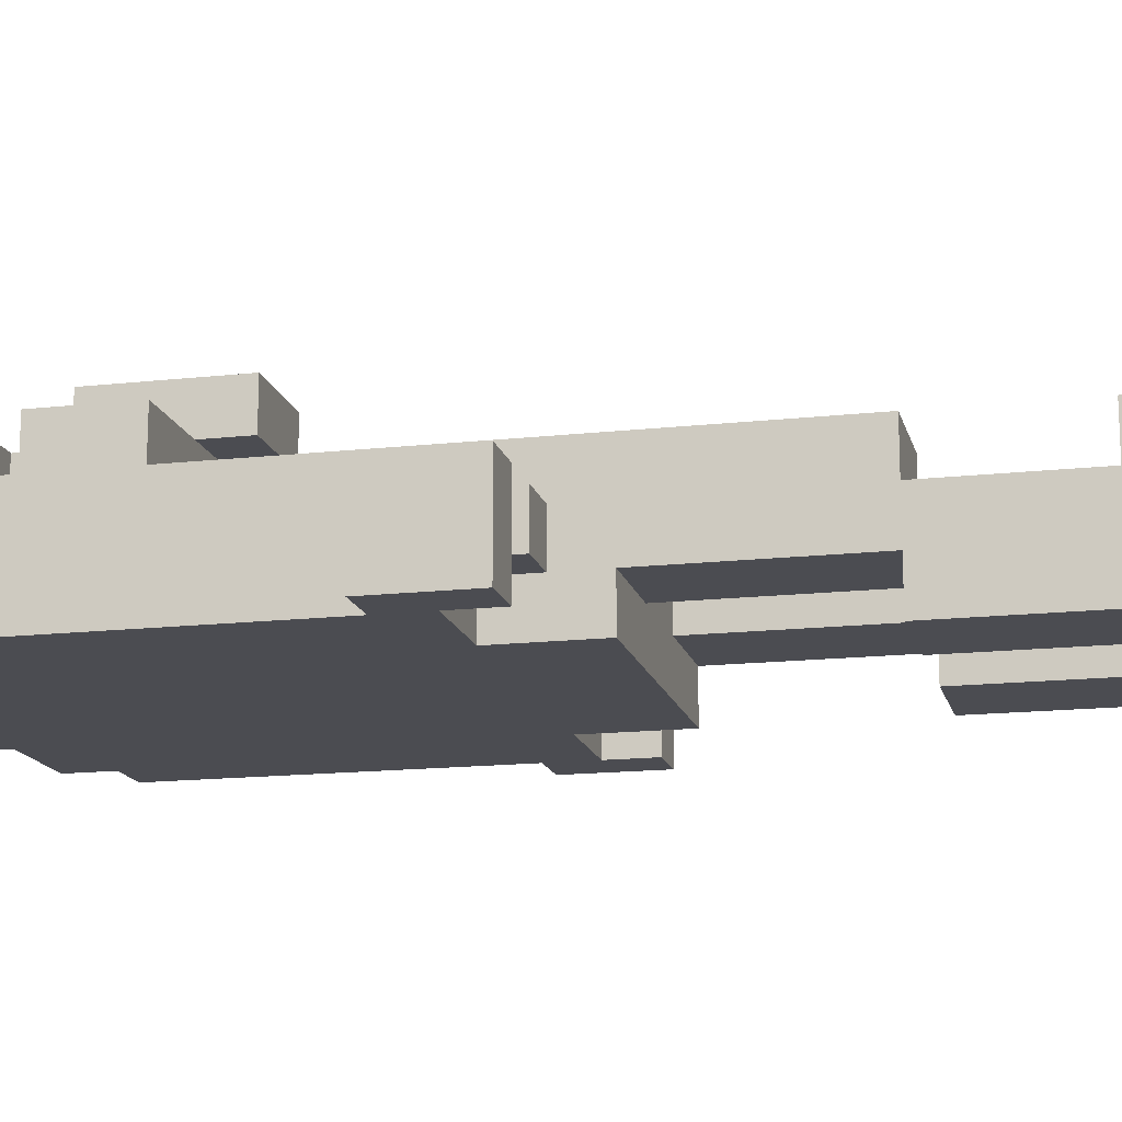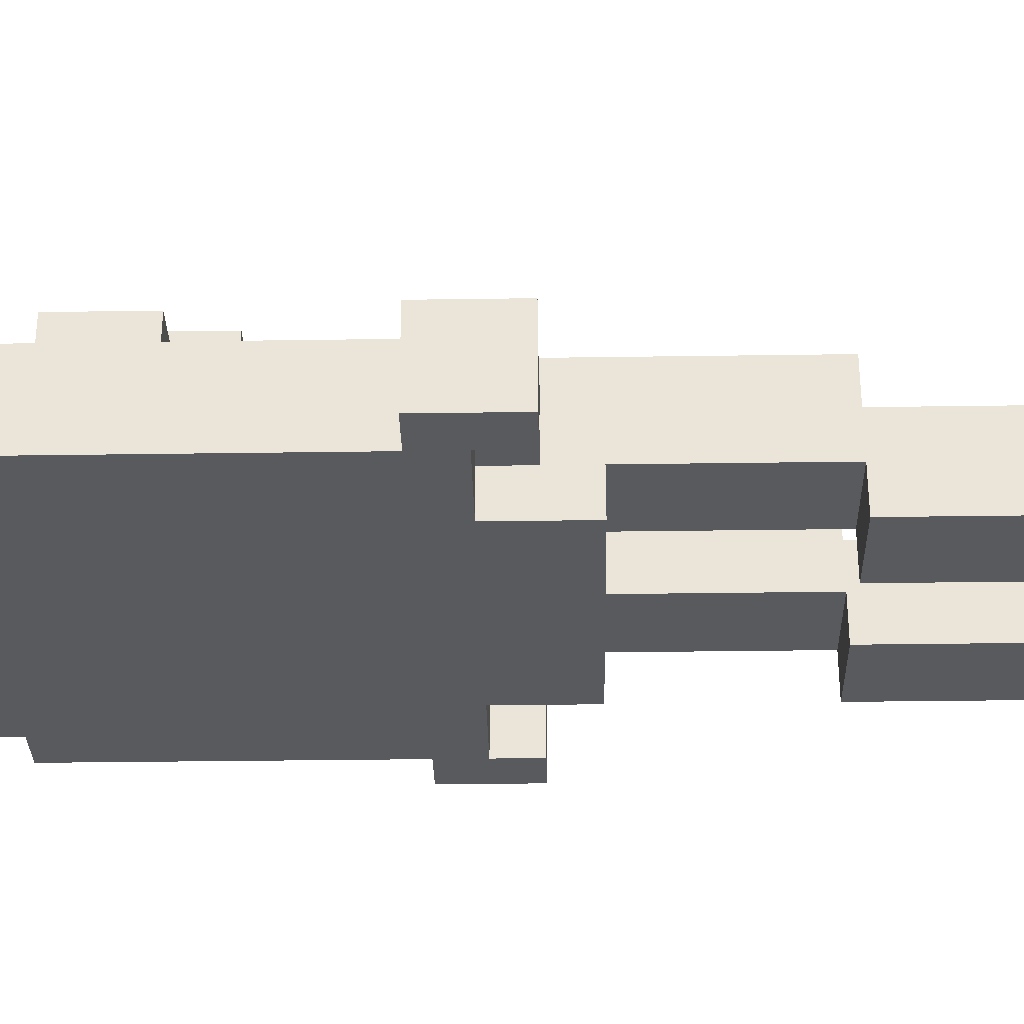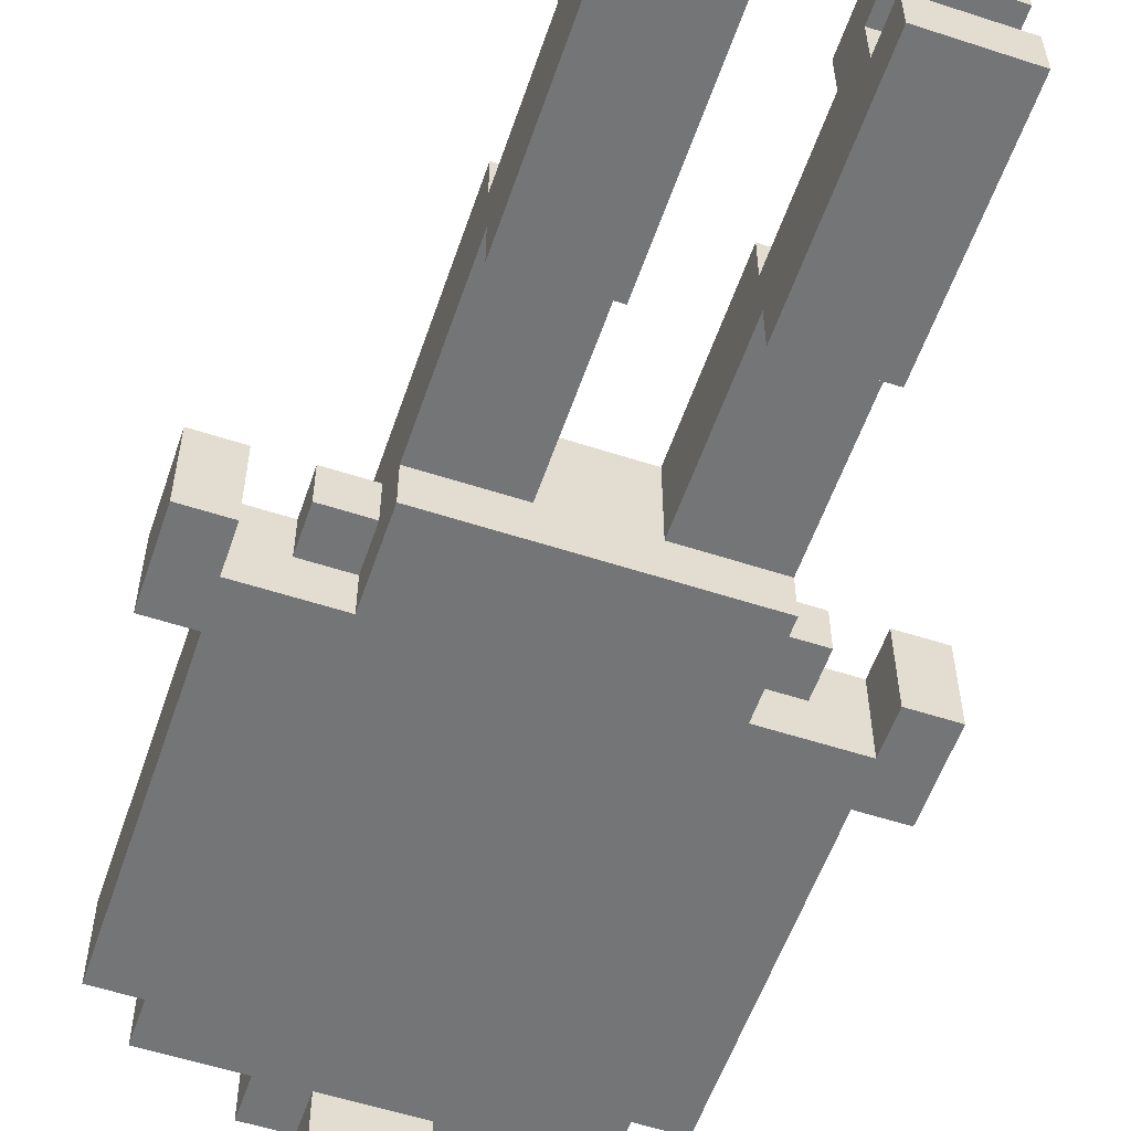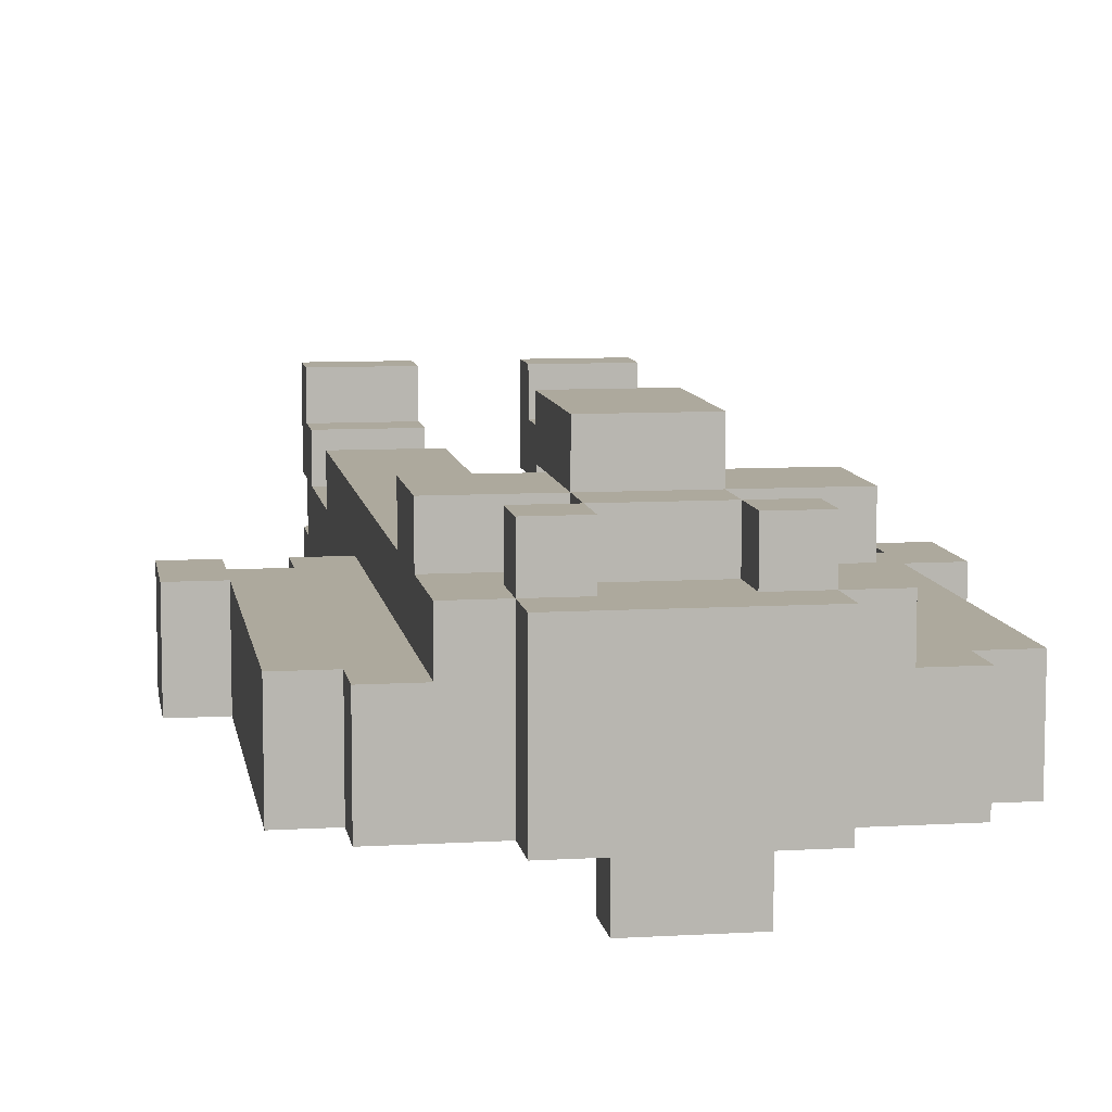
<metadata>
{"format":"obj","ext":"obj","renderer":"f3d","projection":"perspective","resolution":1024,"background":"white","views":[{"elev":-15.4,"azim":-76.7,"up":"+Z"},{"elev":-31.5,"azim":-88.8,"up":"+Z"},{"elev":-56.4,"azim":-18.8,"up":"+Z"},{"elev":8.9,"azim":171.0,"up":"+Z"}]}
</metadata>
<code>
g Char001
v -6 10 -0
v -6 10 -2
v -6 12 -0
v -6 12 -2
v -5 12 -0
v -5 12 -2
v -5 13 -0
v -5 13 -2
v -5 17 -0
v -5 17 -2
v -5 18 -0
v -5 18 -2
v -5 19 -0
v -5 19 -2
v -4 10 -0
v -4 10 -1
v -4 11 -0
v -4 11 -1
v -4 19 -0
v -4 19 -2
v -4 20 -0
v -4 20 -2
v -3 0 2
v -3 0 -0
v -3 0 -1
v -3 0 -2
v -3 1 2
v -3 1 1
v -3 1 -0
v -3 1 -1
v -3 2 1
v -3 2 -0
v -3 4 -0
v -3 4 -2
v -3 5 1
v -3 5 -0
v -3 5 -1
v -3 5 -2
v -3 9 -1
v -3 9 -2
v -3 10 -0
v -3 10 -1
v -3 11 -1
v -3 11 -2
v -3 12 1
v -3 12 -0
v -3 13 -0
v -3 16 2
v -3 16 1
v -3 17 -0
v -3 18 2
v -3 18 1
v -3 18 -0
v -3 20 1
v -3 20 -0
v -2 19 2
v -2 19 1
v -2 20 2
v -2 20 1
v -2 20 -2
v -2 21 1
v -2 21 -2
v -1 15 3
v -1 15 2
v -1 16 2
v -1 18 3
v -1 18 2
v -1 18 1
v -1 19 2
v -1 19 1
v -1 20 -2
v -1 20 -3
v -1 21 -2
v -1 21 -3
v 1 0 2
v 1 0 -0
v 1 0 -1
v 1 0 -2
v 1 1 2
v 1 1 1
v 1 1 -0
v 1 1 -1
v 1 2 1
v 1 2 -0
v 1 4 -0
v 1 4 -2
v 1 5 1
v 1 5 -0
v 1 5 -1
v 1 5 -2
v 1 9 1
v 1 9 -1
v 1 19 2
v 1 19 1
v 1 20 2
v 1 20 1
v 5 10 -0
v 5 10 -2
v 5 11 -0
v 5 11 -2
v -5 10 -0
v -5 10 -2
v -5 11 -0
v -5 11 -2
v -1 0 2
v -1 0 -0
v -1 0 -1
v -1 0 -2
v -1 1 2
v -1 1 1
v -1 1 -0
v -1 1 -1
v -1 2 1
v -1 2 -0
v -1 4 -0
v -1 4 -2
v -1 5 1
v -1 5 -0
v -1 5 -1
v -1 5 -2
v -1 9 1
v -1 9 -1
v -1 19 2
v -1 19 1
v -1 20 2
v -1 20 1
v 1 15 3
v 1 15 2
v 1 16 2
v 1 18 3
v 1 18 2
v 1 18 1
v 1 19 2
v 1 19 1
v 1 20 -2
v 1 20 -3
v 1 21 -2
v 1 21 -3
v 2 19 2
v 2 19 1
v 2 20 2
v 2 20 1
v 2 20 -2
v 2 21 1
v 2 21 -2
v 3 0 2
v 3 0 -0
v 3 0 -1
v 3 0 -2
v 3 1 2
v 3 1 1
v 3 1 -0
v 3 1 -1
v 3 2 1
v 3 2 -0
v 3 4 -0
v 3 4 -2
v 3 5 1
v 3 5 -0
v 3 5 -1
v 3 5 -2
v 3 9 -1
v 3 9 -2
v 3 10 -0
v 3 10 -1
v 3 11 -1
v 3 11 -2
v 3 12 1
v 3 12 -0
v 3 13 -0
v 3 16 2
v 3 16 1
v 3 17 -0
v 3 18 2
v 3 18 1
v 3 18 -0
v 3 20 1
v 3 20 -0
v 4 10 -0
v 4 10 -1
v 4 11 -0
v 4 11 -1
v 4 19 -0
v 4 19 -2
v 4 20 -0
v 4 20 -2
v 5 12 -0
v 5 12 -2
v 5 13 -0
v 5 13 -2
v 5 17 -0
v 5 17 -2
v 5 18 -0
v 5 18 -2
v 5 19 -0
v 5 19 -2
v 6 10 -0
v 6 10 -2
v 6 12 -0
v 6 12 -2
v -1 15 3
v -1 18 3
v 1 15 3
v 1 18 3
v -3 0 2
v -3 1 2
v -3 16 2
v -3 18 2
v -2 19 2
v -2 20 2
v -1 0 2
v -1 1 2
v -1 16 2
v -1 18 2
v -1 19 2
v -1 20 2
v 1 0 2
v 1 1 2
v 1 16 2
v 1 18 2
v 1 19 2
v 1 20 2
v 2 19 2
v 2 20 2
v 3 0 2
v 3 1 2
v 3 16 2
v 3 18 2
v -3 1 1
v -3 2 1
v -3 5 1
v -3 12 1
v -3 16 1
v -3 18 1
v -3 20 1
v -2 19 1
v -2 20 1
v -2 21 1
v -1 1 1
v -1 2 1
v -1 5 1
v -1 9 1
v -1 16 1
v -1 18 1
v -1 19 1
v -1 20 1
v 1 1 1
v 1 2 1
v 1 5 1
v 1 9 1
v 1 16 1
v 1 18 1
v 1 19 1
v 1 20 1
v 2 19 1
v 2 20 1
v 2 21 1
v 3 1 1
v 3 2 1
v 3 5 1
v 3 12 1
v 3 16 1
v 3 18 1
v 3 20 1
v -6 10 -0
v -6 12 -0
v -5 10 -0
v -5 11 -0
v -5 12 -0
v -5 13 -0
v -5 17 -0
v -5 18 -0
v -5 19 -0
v -4 10 -0
v -4 11 -0
v -4 19 -0
v -4 20 -0
v -3 2 -0
v -3 4 -0
v -3 5 -0
v -3 10 -0
v -3 12 -0
v -3 13 -0
v -3 17 -0
v -3 18 -0
v -3 20 -0
v -1 2 -0
v -1 4 -0
v -1 5 -0
v 1 2 -0
v 1 4 -0
v 1 5 -0
v 3 2 -0
v 3 4 -0
v 3 5 -0
v 3 10 -0
v 3 12 -0
v 3 13 -0
v 3 17 -0
v 3 18 -0
v 3 20 -0
v 4 10 -0
v 4 11 -0
v 4 19 -0
v 4 20 -0
v 5 10 -0
v 5 11 -0
v 5 12 -0
v 5 13 -0
v 5 17 -0
v 5 18 -0
v 5 19 -0
v 6 10 -0
v 6 12 -0
v -3 0 -1
v -3 1 -1
v -1 0 -1
v -1 1 -1
v 1 0 -1
v 1 1 -1
v 3 0 -1
v 3 1 -1
v -1 15 2
v -1 16 2
v 1 15 2
v 1 16 2
v -3 0 -0
v -3 1 -0
v -1 0 -0
v -1 1 -0
v 1 0 -0
v 1 1 -0
v 3 0 -0
v 3 1 -0
v -4 10 -1
v -4 11 -1
v -3 5 -1
v -3 9 -1
v -3 10 -1
v -3 11 -1
v -1 5 -1
v -1 9 -1
v 1 5 -1
v 1 9 -1
v 3 5 -1
v 3 9 -1
v 3 10 -1
v 3 11 -1
v 4 10 -1
v 4 11 -1
v -6 10 -2
v -6 12 -2
v -5 10 -2
v -5 11 -2
v -5 12 -2
v -5 13 -2
v -5 17 -2
v -5 18 -2
v -5 19 -2
v -4 19 -2
v -4 20 -2
v -3 0 -2
v -3 4 -2
v -3 5 -2
v -3 9 -2
v -3 11 -2
v -3 12 -2
v -3 13 -2
v -3 17 -2
v -3 18 -2
v -3 20 -2
v -2 20 -2
v -2 21 -2
v -1 0 -2
v -1 4 -2
v -1 5 -2
v -1 20 -2
v -1 21 -2
v 1 0 -2
v 1 4 -2
v 1 5 -2
v 1 20 -2
v 1 21 -2
v 2 20 -2
v 2 21 -2
v 3 0 -2
v 3 4 -2
v 3 5 -2
v 3 9 -2
v 3 11 -2
v 3 12 -2
v 3 13 -2
v 3 17 -2
v 3 18 -2
v 3 20 -2
v 4 19 -2
v 4 20 -2
v 5 10 -2
v 5 11 -2
v 5 12 -2
v 5 13 -2
v 5 17 -2
v 5 18 -2
v 5 19 -2
v 6 10 -2
v 6 12 -2
v -1 20 -3
v -1 21 -3
v 1 20 -3
v 1 21 -3
v -3 0 2
v -1 0 2
v 1 0 2
v 3 0 2
v -3 0 -0
v -1 0 -0
v 1 0 -0
v 3 0 -0
v -3 0 -1
v -1 0 -1
v 1 0 -1
v 3 0 -1
v -3 0 -2
v -1 0 -2
v 1 0 -2
v 3 0 -2
v -3 1 -0
v -1 1 -0
v 1 1 -0
v 3 1 -0
v -3 1 -1
v -1 1 -1
v 1 1 -1
v 3 1 -1
v -3 5 1
v -1 5 1
v 1 5 1
v 3 5 1
v -3 5 -0
v -1 5 -0
v 1 5 -0
v 3 5 -0
v -1 9 1
v 1 9 1
v -3 9 -1
v -1 9 -1
v 1 9 -1
v 3 9 -1
v -3 9 -2
v 3 9 -2
v -6 10 -0
v -5 10 -0
v -4 10 -0
v -3 10 -0
v 3 10 -0
v 4 10 -0
v 5 10 -0
v 6 10 -0
v -4 10 -1
v -3 10 -1
v 3 10 -1
v 4 10 -1
v -6 10 -2
v -5 10 -2
v 5 10 -2
v 6 10 -2
v -5 11 -0
v -4 11 -0
v 4 11 -0
v 5 11 -0
v -4 11 -1
v -3 11 -1
v 3 11 -1
v 4 11 -1
v -5 11 -2
v -3 11 -2
v 3 11 -2
v 5 11 -2
v -1 15 3
v 1 15 3
v -1 15 2
v 1 15 2
v -3 16 2
v -1 16 2
v 1 16 2
v 3 16 2
v -3 16 1
v -1 16 1
v 1 16 1
v 3 16 1
v -2 19 2
v -1 19 2
v 1 19 2
v 2 19 2
v -2 19 1
v -1 19 1
v 1 19 1
v 2 19 1
v -1 20 -2
v 1 20 -2
v -1 20 -3
v 1 20 -3
v -3 1 2
v -1 1 2
v 1 1 2
v 3 1 2
v -3 1 1
v -1 1 1
v 1 1 1
v 3 1 1
v -3 2 1
v -1 2 1
v 1 2 1
v 3 2 1
v -3 2 -0
v -1 2 -0
v 1 2 -0
v 3 2 -0
v -3 5 -1
v -1 5 -1
v 1 5 -1
v 3 5 -1
v -3 5 -2
v -1 5 -2
v 1 5 -2
v 3 5 -2
v -6 12 -0
v -5 12 -0
v 5 12 -0
v 6 12 -0
v -6 12 -2
v -5 12 -2
v 5 12 -2
v 6 12 -2
v -1 18 3
v 1 18 3
v -3 18 2
v -1 18 2
v 1 18 2
v 3 18 2
v -3 18 1
v -1 18 1
v 1 18 1
v 3 18 1
v -1 19 2
v 1 19 2
v -1 19 1
v 1 19 1
v -5 19 -0
v -4 19 -0
v 4 19 -0
v 5 19 -0
v -5 19 -2
v -4 19 -2
v 4 19 -2
v 5 19 -2
v -2 20 2
v -1 20 2
v 1 20 2
v 2 20 2
v -3 20 1
v -2 20 1
v -1 20 1
v 1 20 1
v 2 20 1
v 3 20 1
v -4 20 -0
v -3 20 -0
v 3 20 -0
v 4 20 -0
v -4 20 -2
v -3 20 -2
v -2 20 -2
v 2 20 -2
v 3 20 -2
v 4 20 -2
v -2 21 1
v 2 21 1
v -1 21 -0
v 1 21 -0
v -2 21 -2
v -1 21 -2
v 1 21 -2
v 2 21 -2
v -1 21 -3
v 1 21 -3
f 3 2 1
f 4 2 3
f 7 6 5
f 8 6 7
f 9 8 7
f 10 8 9
f 11 10 9
f 12 10 11
f 13 12 11
f 14 12 13
f 17 16 15
f 18 16 17
f 21 20 19
f 22 20 21
f 27 24 23
f 28 24 27
f 29 24 28
f 30 26 25
f 31 29 28
f 31 30 29
f 32 30 31
f 33 30 32
f 34 26 30
f 34 30 33
f 36 34 33
f 37 34 36
f 38 34 37
f 39 36 35
f 39 37 36
f 41 39 35
f 41 40 39
f 42 40 41
f 43 40 42
f 44 40 43
f 45 41 35
f 46 41 45
f 47 46 45
f 49 47 45
f 50 47 49
f 50 49 48
f 51 50 48
f 52 50 51
f 53 50 52
f 54 53 52
f 55 53 54
f 58 57 56
f 59 57 58
f 61 60 59
f 62 60 61
f 65 64 63
f 66 65 63
f 67 65 66
f 69 68 67
f 70 68 69
f 73 72 71
f 74 72 73
f 79 76 75
f 80 76 79
f 81 76 80
f 82 78 77
f 83 81 80
f 83 82 81
f 84 82 83
f 85 82 84
f 86 78 82
f 86 82 85
f 88 86 85
f 89 86 88
f 90 86 89
f 91 88 87
f 91 89 88
f 92 89 91
f 95 94 93
f 96 94 95
f 99 98 97
f 100 98 99
f 101 102 103
f 103 102 104
f 105 106 109
f 109 106 110
f 110 106 111
f 107 108 112
f 110 111 113
f 111 112 113
f 113 112 114
f 114 112 115
f 112 108 116
f 115 112 116
f 115 116 118
f 118 116 119
f 119 116 120
f 117 118 121
f 118 119 121
f 121 119 122
f 123 124 125
f 125 124 126
f 127 128 129
f 127 129 130
f 130 129 131
f 131 132 133
f 133 132 134
f 135 136 137
f 137 136 138
f 139 140 141
f 141 140 142
f 142 143 144
f 144 143 145
f 146 147 150
f 150 147 151
f 151 147 152
f 148 149 153
f 151 152 154
f 152 153 154
f 154 153 155
f 155 153 156
f 153 149 157
f 156 153 157
f 156 157 159
f 159 157 160
f 160 157 161
f 158 159 162
f 159 160 162
f 158 162 164
f 162 163 164
f 164 163 165
f 165 163 166
f 166 163 167
f 158 164 168
f 168 164 169
f 168 169 170
f 168 170 172
f 172 170 173
f 171 172 173
f 171 173 174
f 174 173 175
f 175 173 176
f 175 176 177
f 177 176 178
f 179 180 181
f 181 180 182
f 183 184 185
f 185 184 186
f 187 188 189
f 189 188 190
f 189 190 191
f 191 190 192
f 191 192 193
f 193 192 194
f 193 194 195
f 195 194 196
f 197 198 199
f 199 198 200
f 203 202 201
f 204 202 203
f 211 206 205
f 212 206 211
f 213 208 207
f 214 208 213
f 215 210 209
f 216 210 215
f 220 215 214
f 221 215 220
f 223 222 221
f 224 222 223
f 225 218 217
f 226 218 225
f 227 220 219
f 228 220 227
f 236 235 234
f 237 235 236
f 239 230 229
f 240 230 239
f 241 232 231
f 242 232 241
f 243 233 232
f 244 236 234
f 245 236 244
f 246 238 237
f 250 232 242
f 251 243 232
f 253 246 245
f 254 238 246
f 254 246 253
f 255 253 252
f 256 238 254
f 257 238 256
f 258 248 247
f 259 248 258
f 260 250 249
f 261 251 232
f 261 250 260
f 261 232 250
f 262 251 261
f 263 255 252
f 263 256 255
f 264 256 263
f 267 266 265
f 268 266 267
f 269 266 268
f 275 269 268
f 276 273 272
f 281 275 274
f 282 270 269
f 282 275 281
f 282 269 275
f 283 271 270
f 283 270 282
f 284 272 271
f 284 271 283
f 285 276 272
f 285 272 284
f 285 277 276
f 286 277 285
f 287 279 278
f 288 280 279
f 288 279 287
f 289 280 288
f 293 291 290
f 294 292 291
f 294 291 293
f 295 292 294
f 302 297 296
f 303 297 302
f 304 301 300
f 305 301 304
f 307 297 303
f 308 298 297
f 308 297 307
f 309 299 298
f 309 298 308
f 310 300 299
f 310 299 309
f 311 304 300
f 311 300 310
f 312 304 311
f 313 308 307
f 313 307 306
f 314 308 313
f 317 316 315
f 318 316 317
f 321 320 319
f 322 320 321
f 323 324 325
f 325 324 326
f 327 328 329
f 329 328 330
f 331 332 333
f 333 332 334
f 335 336 339
f 339 336 340
f 337 338 341
f 341 338 342
f 343 344 345
f 345 344 346
f 347 348 349
f 349 348 350
f 351 352 353
f 353 352 354
f 354 352 355
f 358 359 360
f 354 355 366
f 355 356 367
f 366 355 367
f 356 357 368
f 367 356 368
f 357 358 369
f 368 357 369
f 358 360 370
f 369 358 370
f 360 361 370
f 370 361 371
f 367 368 372
f 368 369 372
f 370 371 372
f 369 370 372
f 362 363 374
f 363 364 375
f 374 363 375
f 375 364 376
f 367 372 377
f 372 373 377
f 377 373 378
f 367 377 382
f 367 382 384
f 382 383 384
f 384 383 385
f 379 380 386
f 380 381 387
f 386 380 387
f 387 381 388
f 365 366 389
f 366 367 389
f 389 367 390
f 367 384 391
f 390 367 391
f 391 384 392
f 392 384 393
f 393 384 394
f 394 384 395
f 394 395 396
f 396 395 397
f 390 391 399
f 391 392 400
f 399 391 400
f 392 393 401
f 400 392 401
f 393 394 402
f 401 393 402
f 394 396 403
f 402 394 403
f 403 396 404
f 399 400 405
f 398 399 405
f 405 400 406
f 407 408 409
f 409 408 410
f 415 412 411
f 416 412 415
f 417 414 413
f 418 414 417
f 423 420 419
f 424 420 423
f 425 422 421
f 426 422 425
f 431 428 427
f 432 428 431
f 433 430 429
f 434 430 433
f 439 436 435
f 440 436 439
f 441 438 437
f 442 438 441
f 446 444 443
f 447 444 446
f 449 446 445
f 449 448 447
f 449 447 446
f 450 448 449
f 459 454 453
f 460 454 459
f 461 456 455
f 462 456 461
f 463 452 451
f 464 452 463
f 465 458 457
f 466 458 465
f 471 468 467
f 474 470 469
f 475 472 471
f 475 471 467
f 476 472 475
f 477 474 473
f 478 470 474
f 478 474 477
f 481 480 479
f 482 480 481
f 487 484 483
f 488 485 484
f 488 484 487
f 489 486 485
f 489 485 488
f 490 486 489
f 495 492 491
f 496 492 495
f 497 494 493
f 498 494 497
f 501 500 499
f 502 500 501
f 503 504 507
f 507 504 508
f 505 506 509
f 509 506 510
f 511 512 515
f 515 512 516
f 513 514 517
f 517 514 518
f 519 520 523
f 523 520 524
f 521 522 525
f 525 522 526
f 527 528 531
f 531 528 532
f 529 530 533
f 533 530 534
f 535 536 538
f 538 536 539
f 537 538 541
f 541 538 542
f 539 540 543
f 543 540 544
f 545 546 547
f 547 546 548
f 549 550 553
f 553 550 554
f 551 552 555
f 555 552 556
f 557 558 562
f 562 558 563
f 559 560 564
f 564 560 565
f 561 562 568
f 565 566 569
f 567 568 571
f 568 562 572
f 571 568 572
f 572 562 573
f 565 569 574
f 569 570 575
f 574 569 575
f 575 570 576
f 577 578 579
f 579 578 580
f 577 579 581
f 579 580 582
f 581 579 582
f 580 578 583
f 582 580 583
f 583 578 584
f 582 583 585
f 585 583 586

</code>
